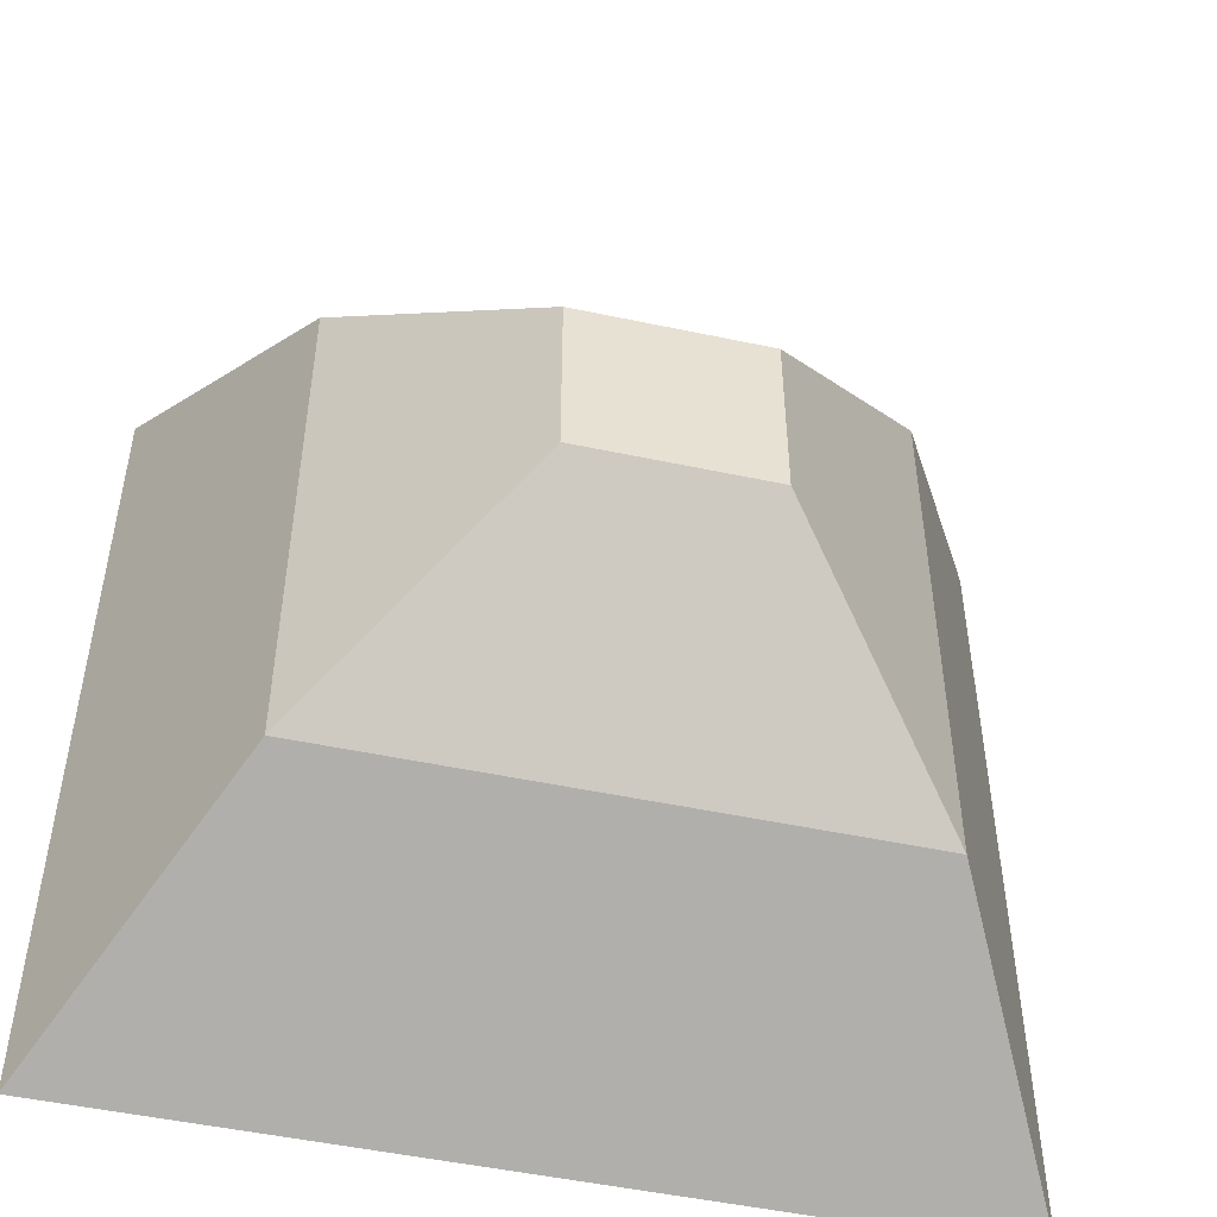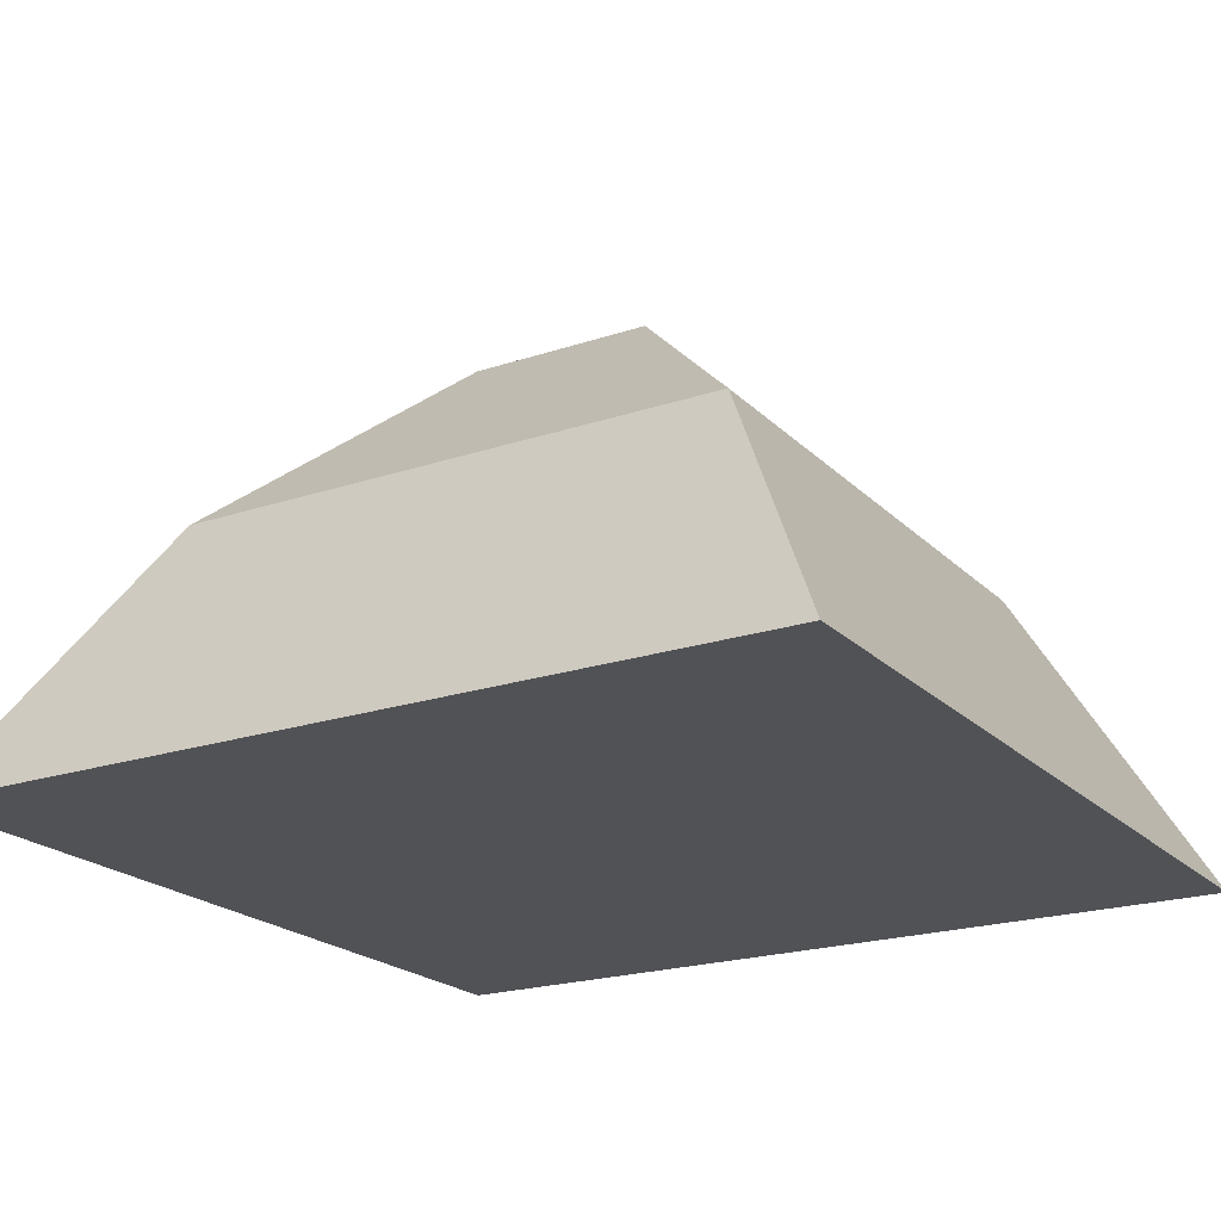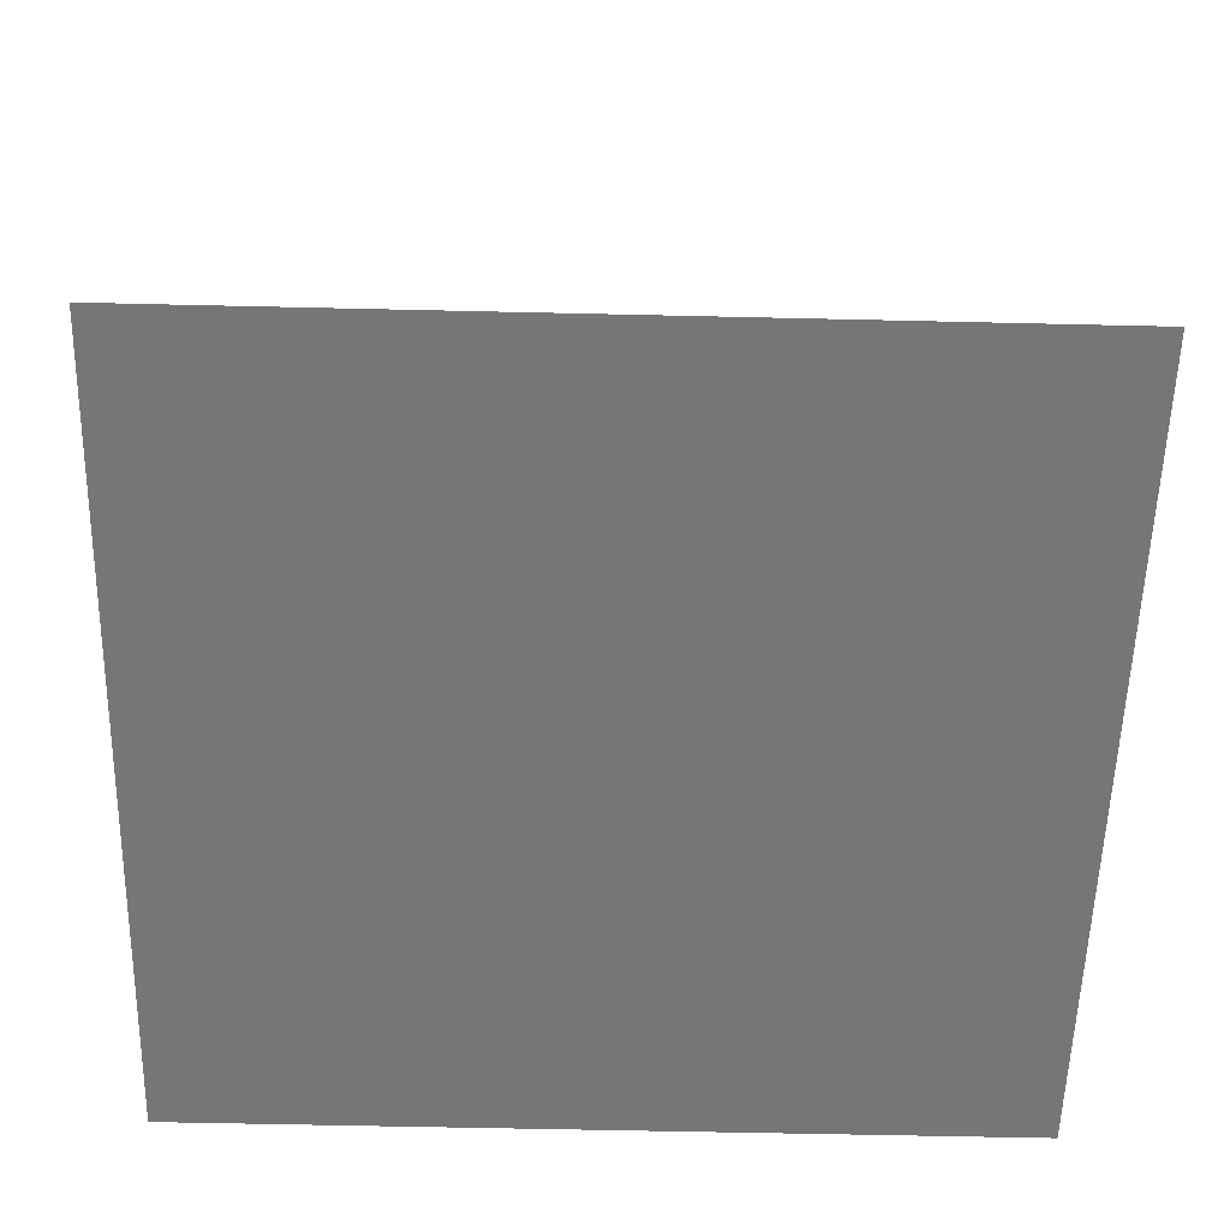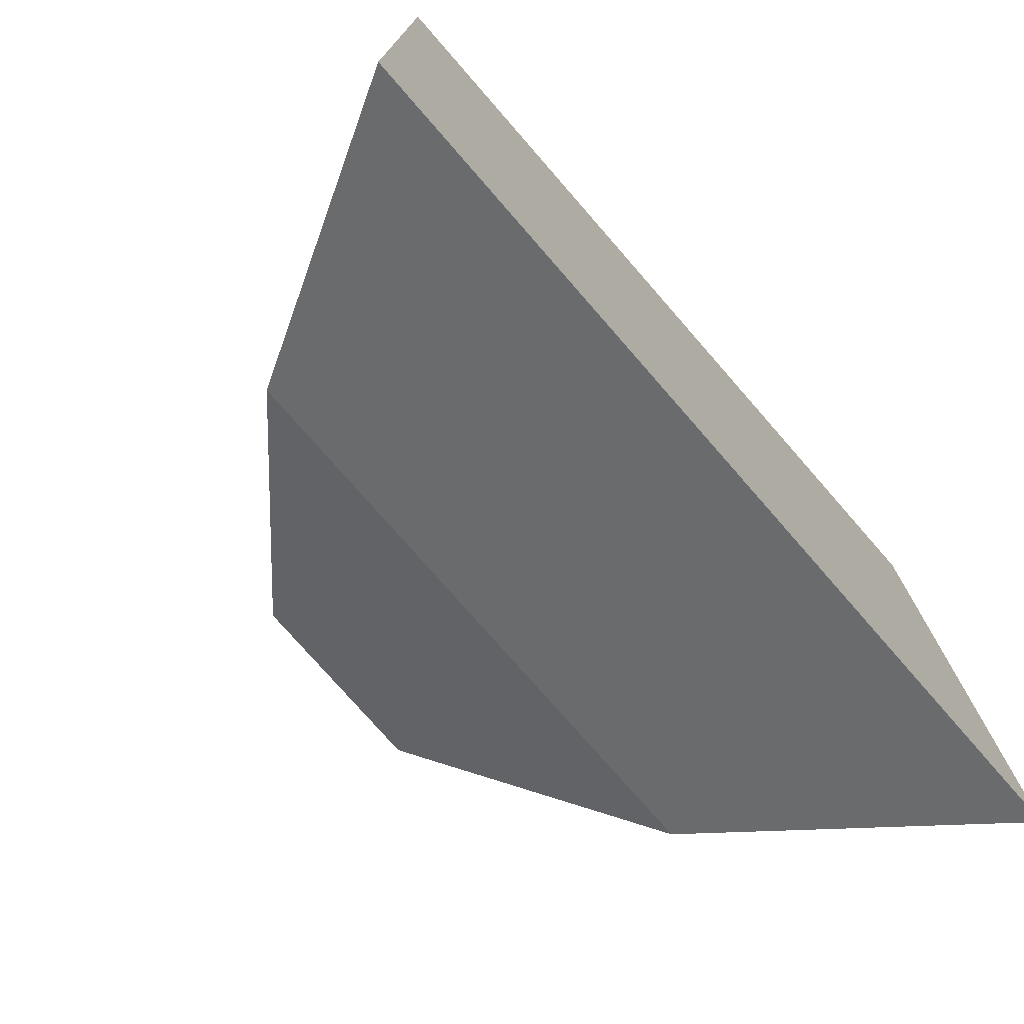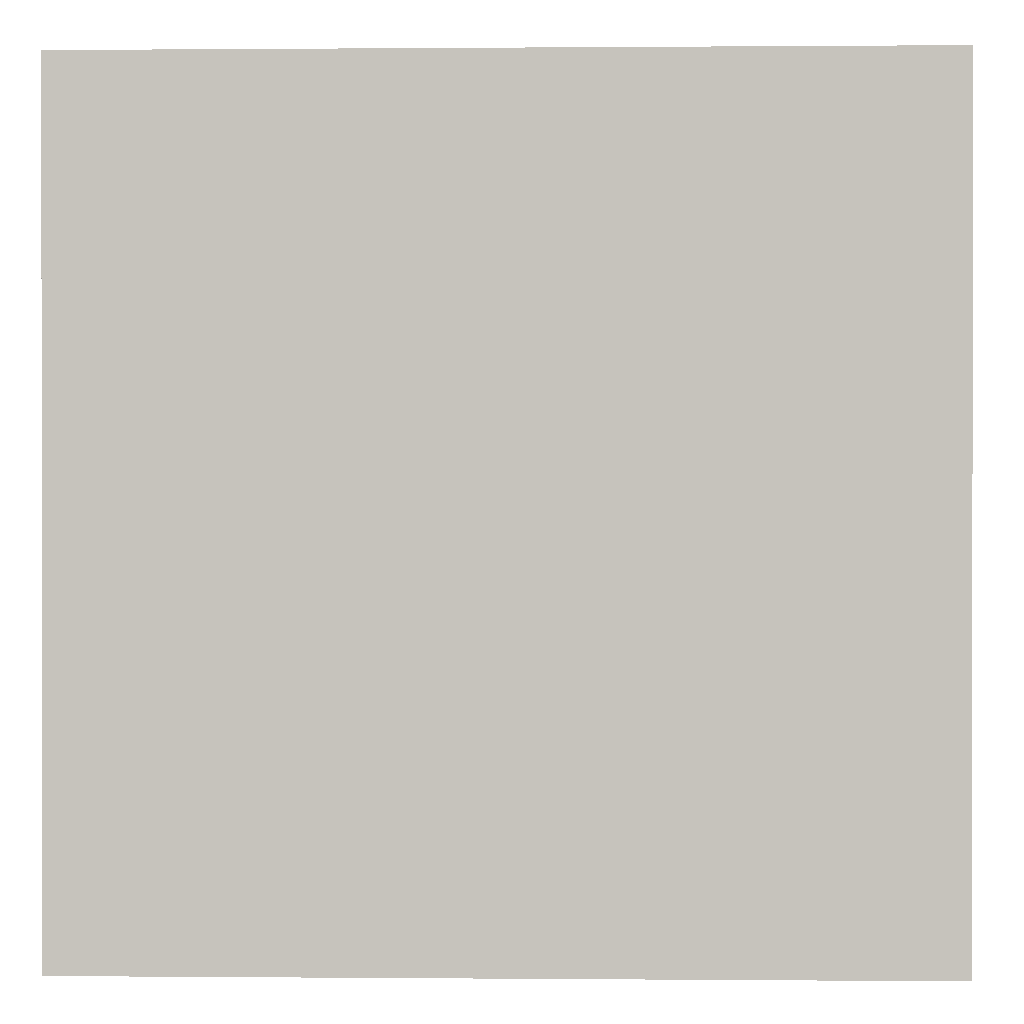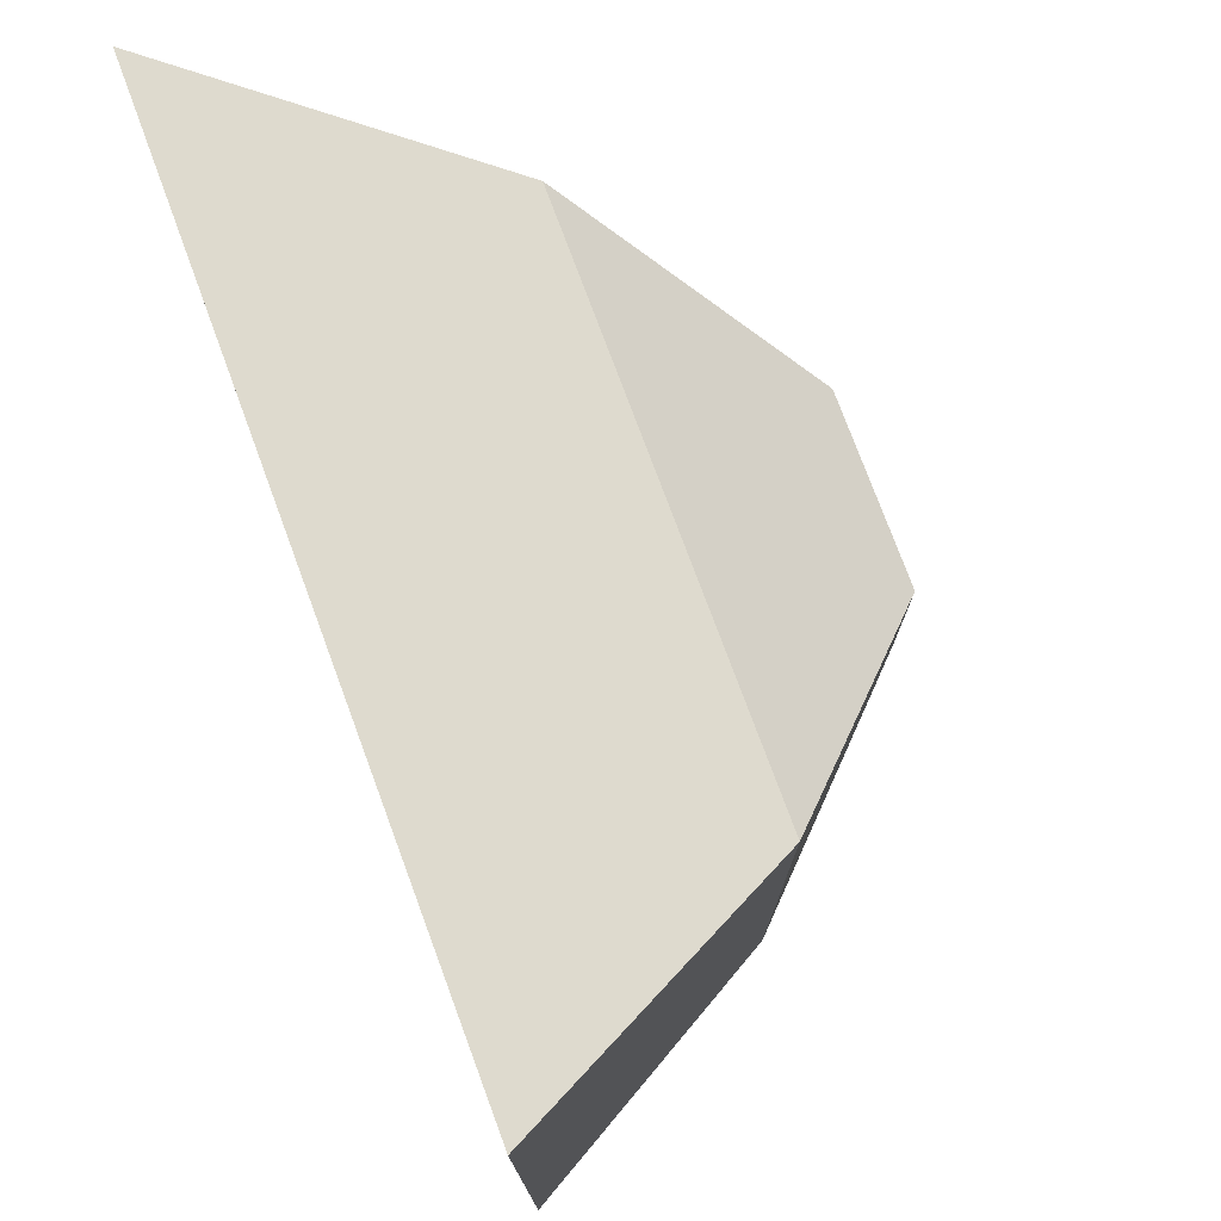
<metadata>
{"format":"obj","ext":"obj","renderer":"f3d","projection":"perspective","resolution":1024,"background":"white","views":[{"elev":-49.9,"azim":166.8,"up":"+Z"},{"elev":-20.9,"azim":31.0,"up":"+Y"},{"elev":-56.7,"azim":-91.4,"up":"+Y"},{"elev":-76.3,"azim":-48.9,"up":"+Z"},{"elev":0.4,"azim":1.7,"up":"+Z"},{"elev":76.1,"azim":69.7,"up":"+Z"}]}
</metadata>
<code>
v -7.245 -6 13.24
v 11.24 -6 13.24
v -4 0 10
v 8 0 10
v 11.24 -6 13.24
v 11.24 -6 -5.245
v 8 0 10
v 8 0 -2
v 11.24 -6 -5.245
v -7.245 -6 -5.245
v 8 0 -2
v -4 0 -2
v -7.245 -6 -5.245
v -7.245 -6 13.24
v -4 0 -2
v -4 0 10
v -1.082 -6 0.9184
v 5.082 -6 0.9184
v -1.082 -6 7.082
v 5.082 -6 7.082
v 11.24 -6 -5.245
v -7.245 -6 -5.245
v 4 4 2
v 4 4 6
v 8 0 -2
v 8 0 10
v 0 4 2
v 4 4 2
v -4 0 -2
v 8 0 -2
v -7.245 -6 13.24
v 0 4 6
v 0 4 2
v -4 0 10
v -4 0 -2
v 11.24 -6 13.24
v 4 4 6
v 0 4 6
v 8 0 10
v -4 0 10
v 0 4 6
v 4 4 6
v 0 4 2
v 4 4 2
g submesh0
f 1 2 3
f 2 4 3
f 5 6 7
f 6 8 7
f 9 10 11
f 10 12 11
f 13 14 15
f 14 16 15
f 17 18 19
f 18 20 19
f 18 17 21
f 17 22 21
f 23 24 25
f 24 26 25
f 27 28 29
f 28 30 29
f 17 19 22
f 19 31 22
f 32 33 34
f 33 35 34
f 19 20 31
f 20 36 31
f 37 38 39
f 38 40 39
f 20 18 36
f 18 21 36
g submesh1
f 41 42 43
f 42 44 43

</code>
